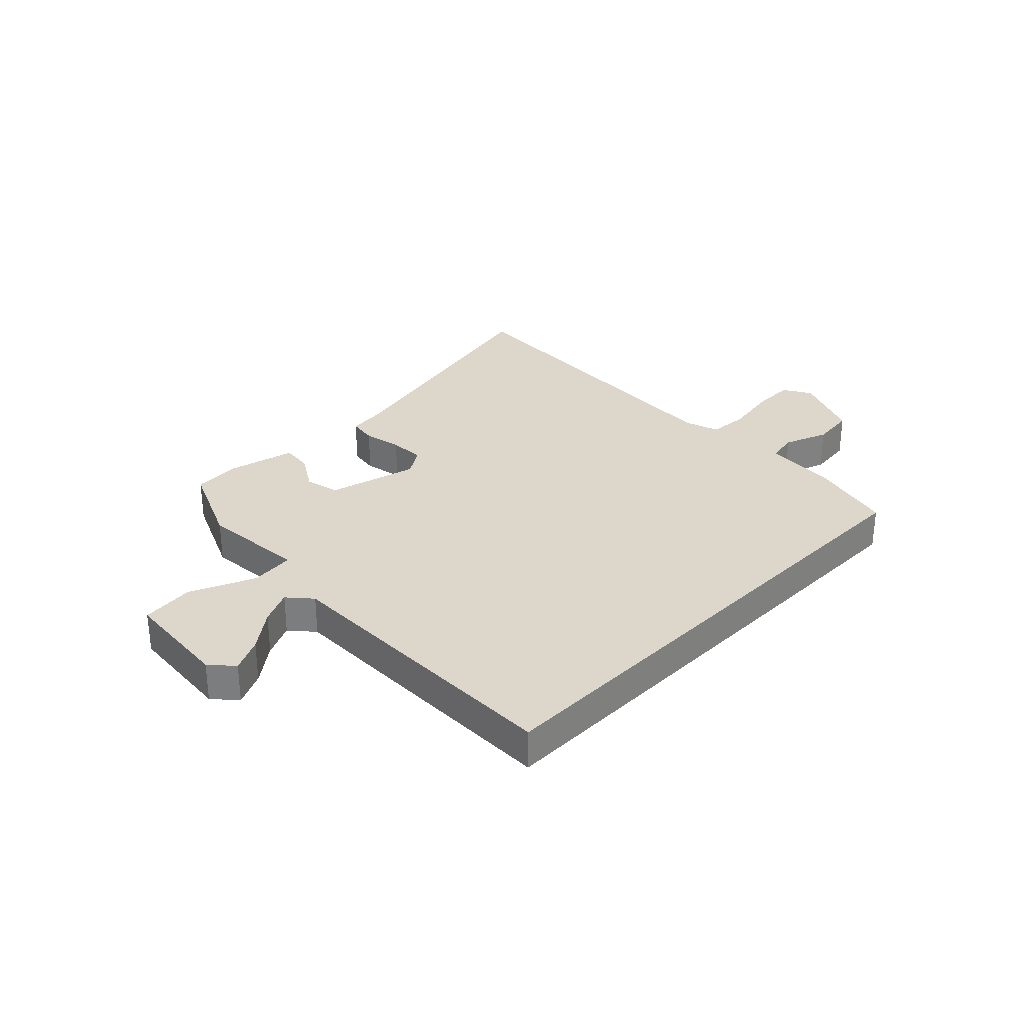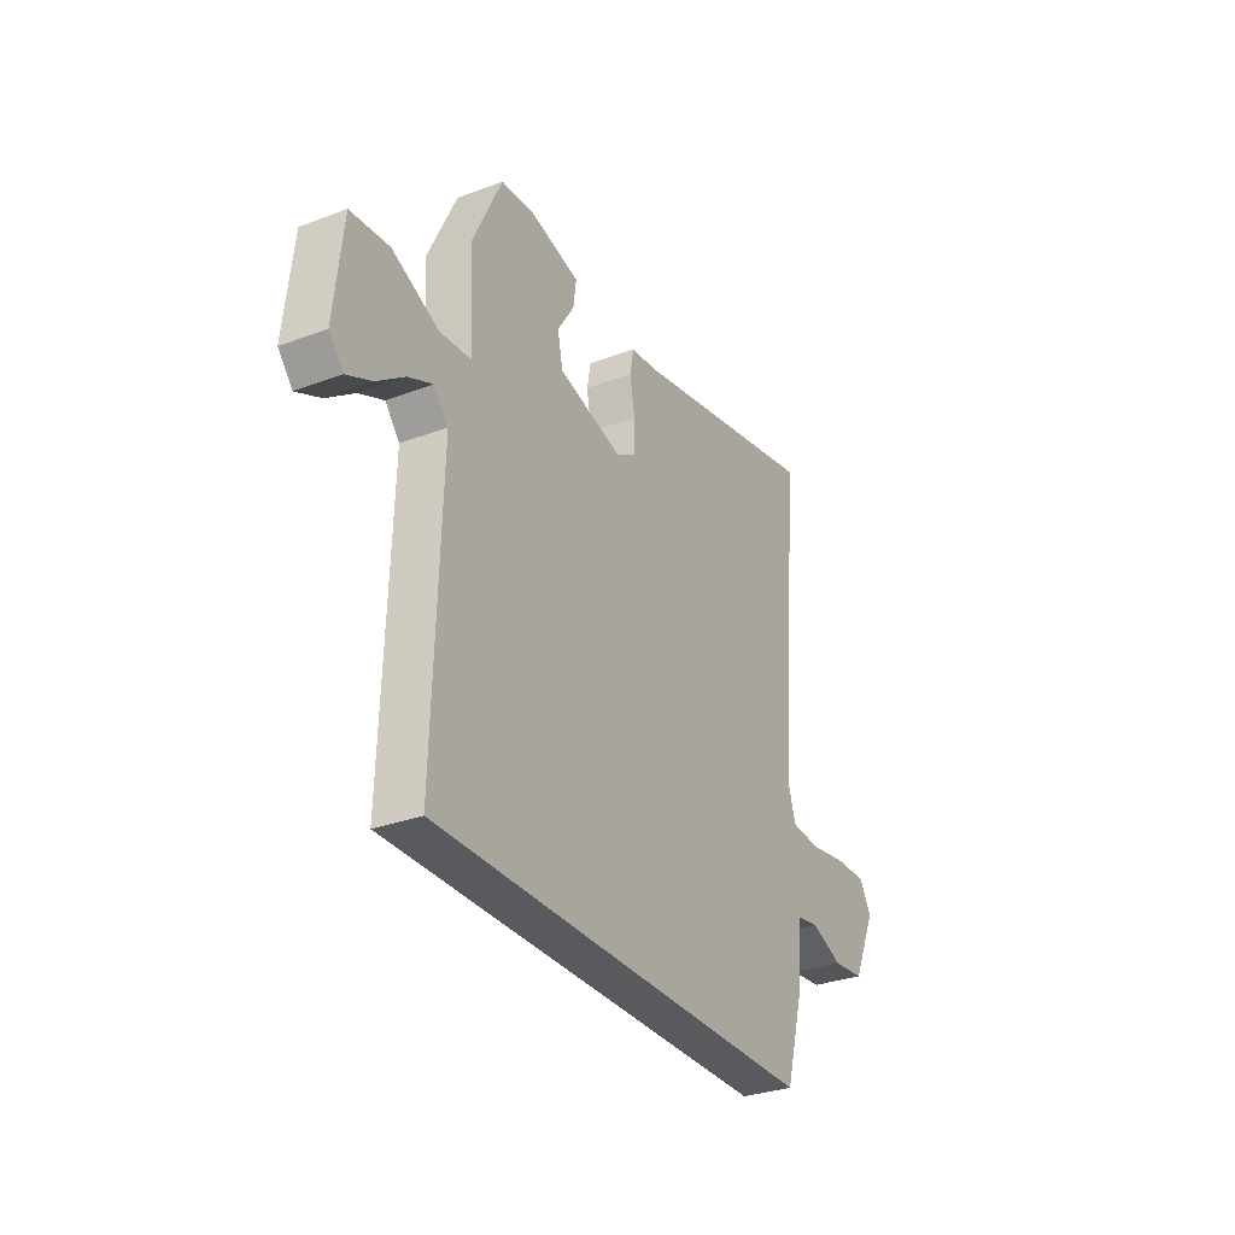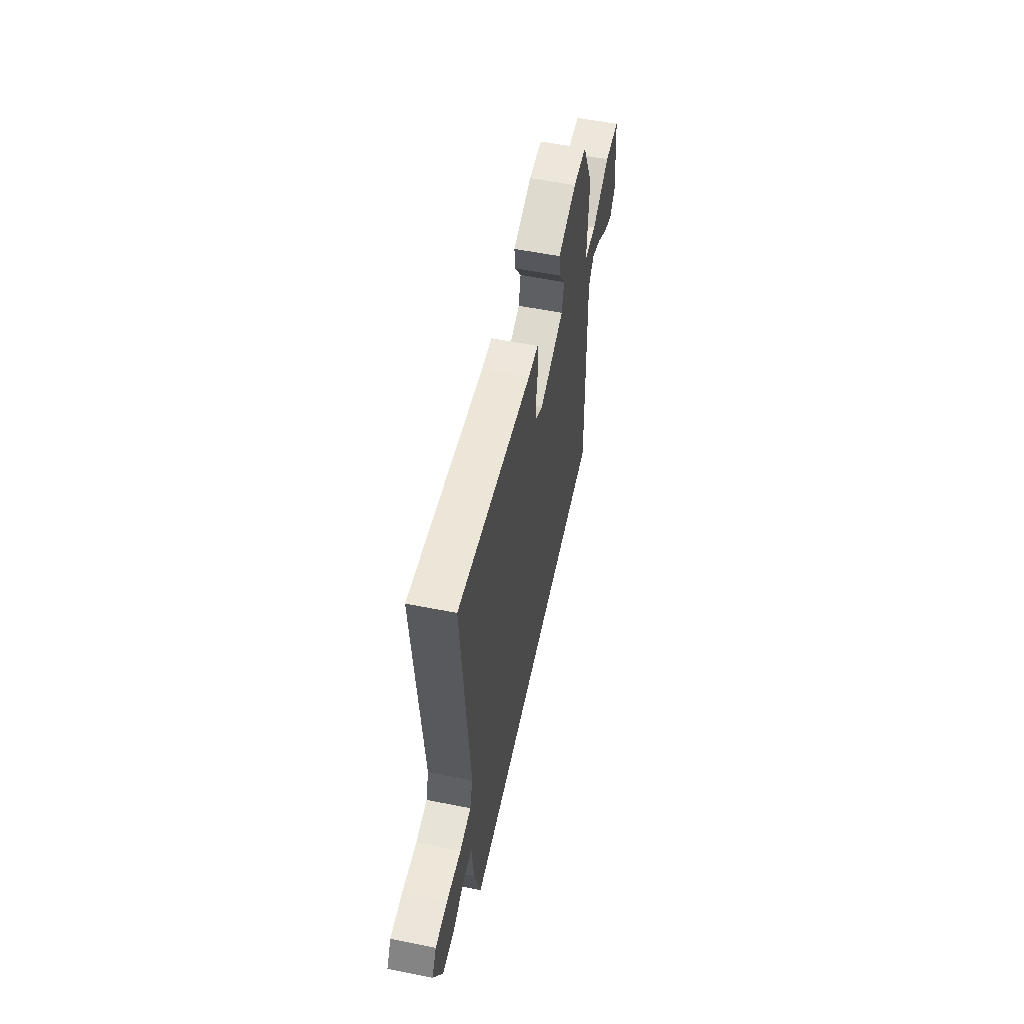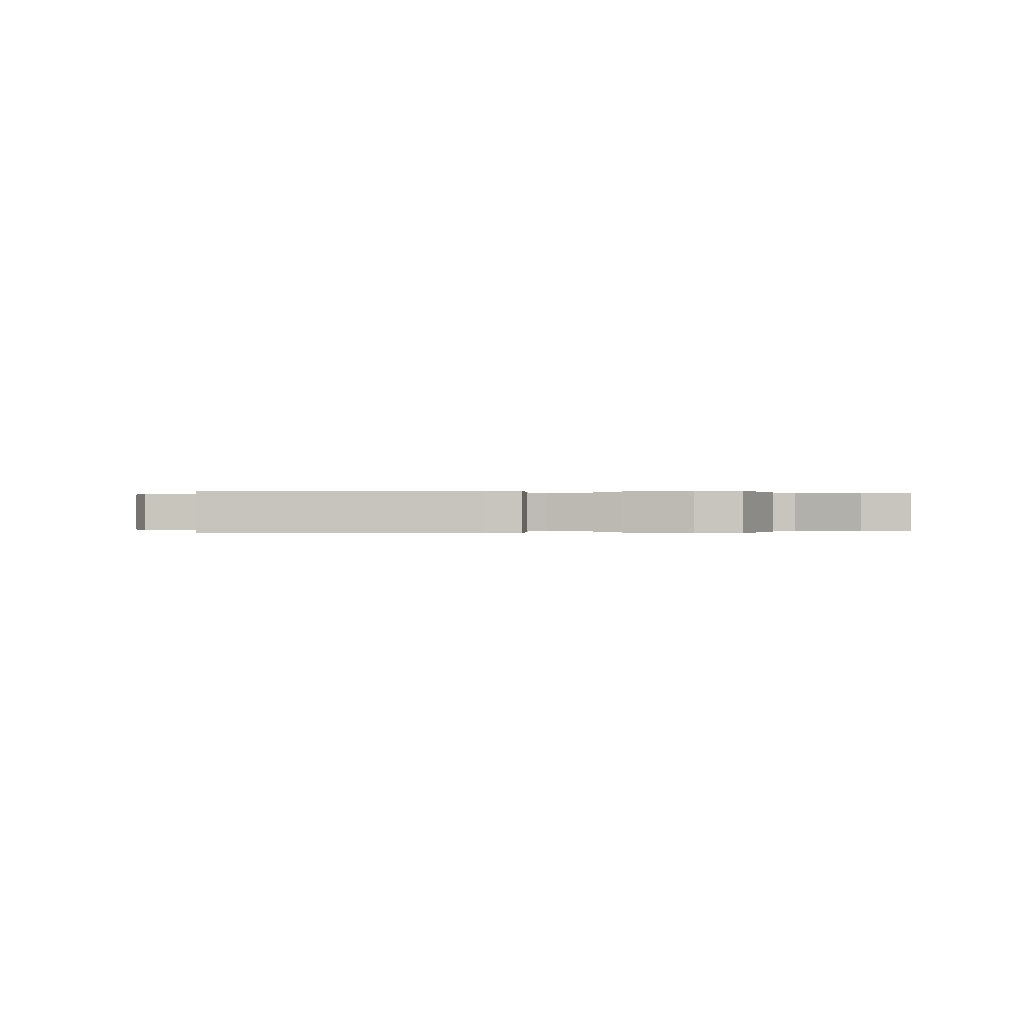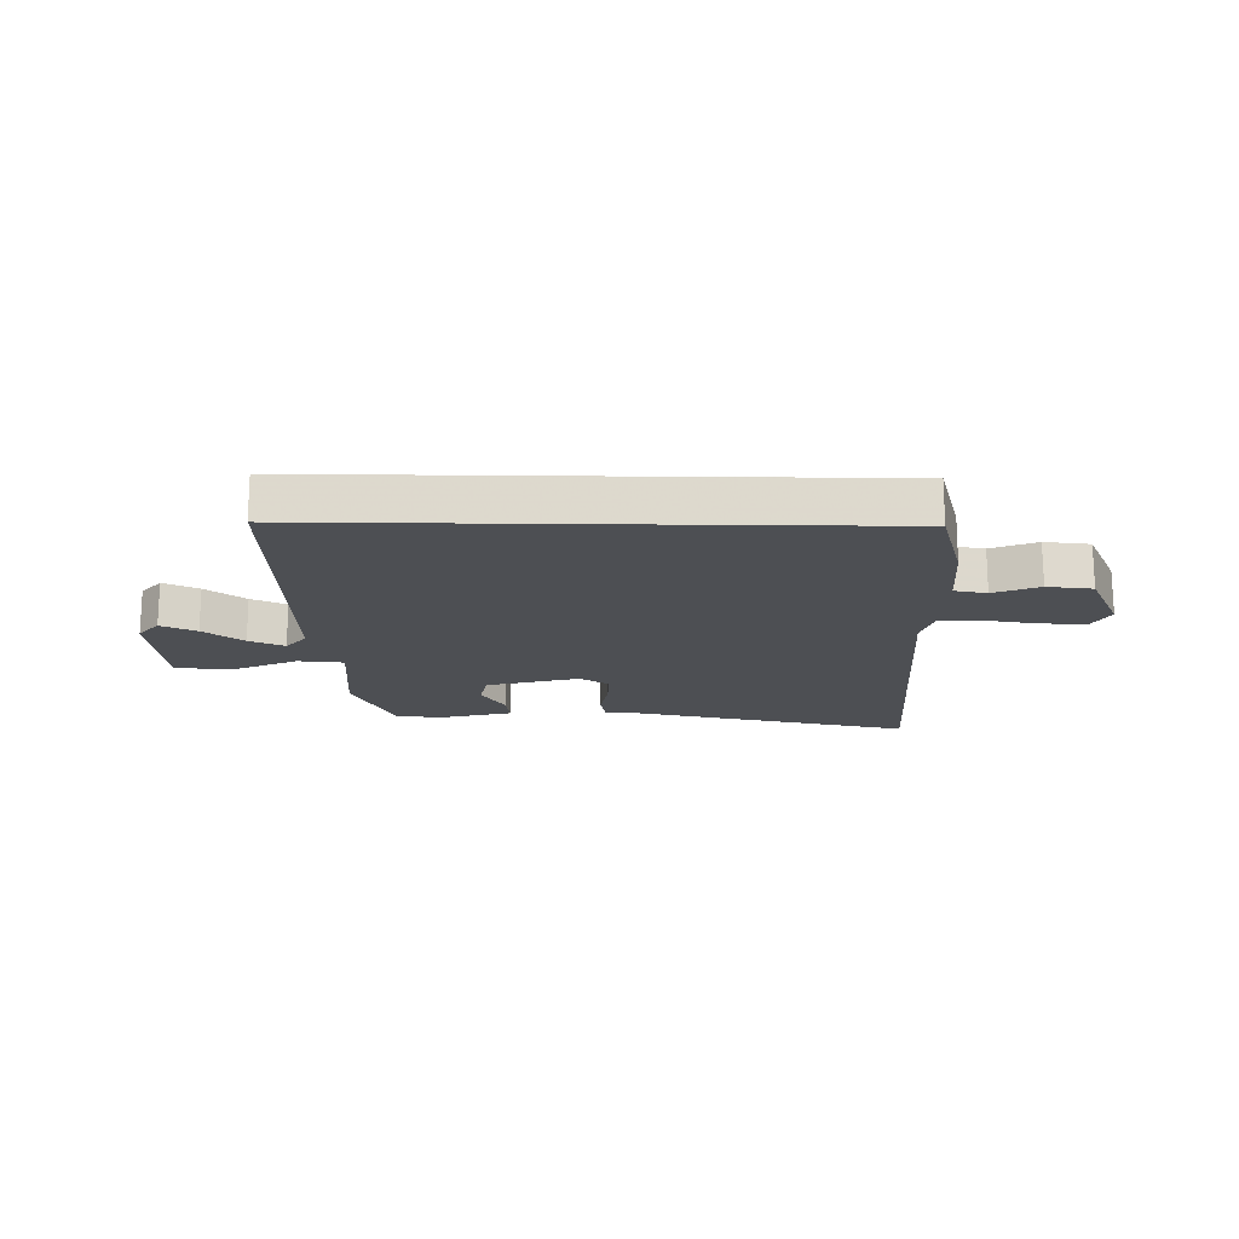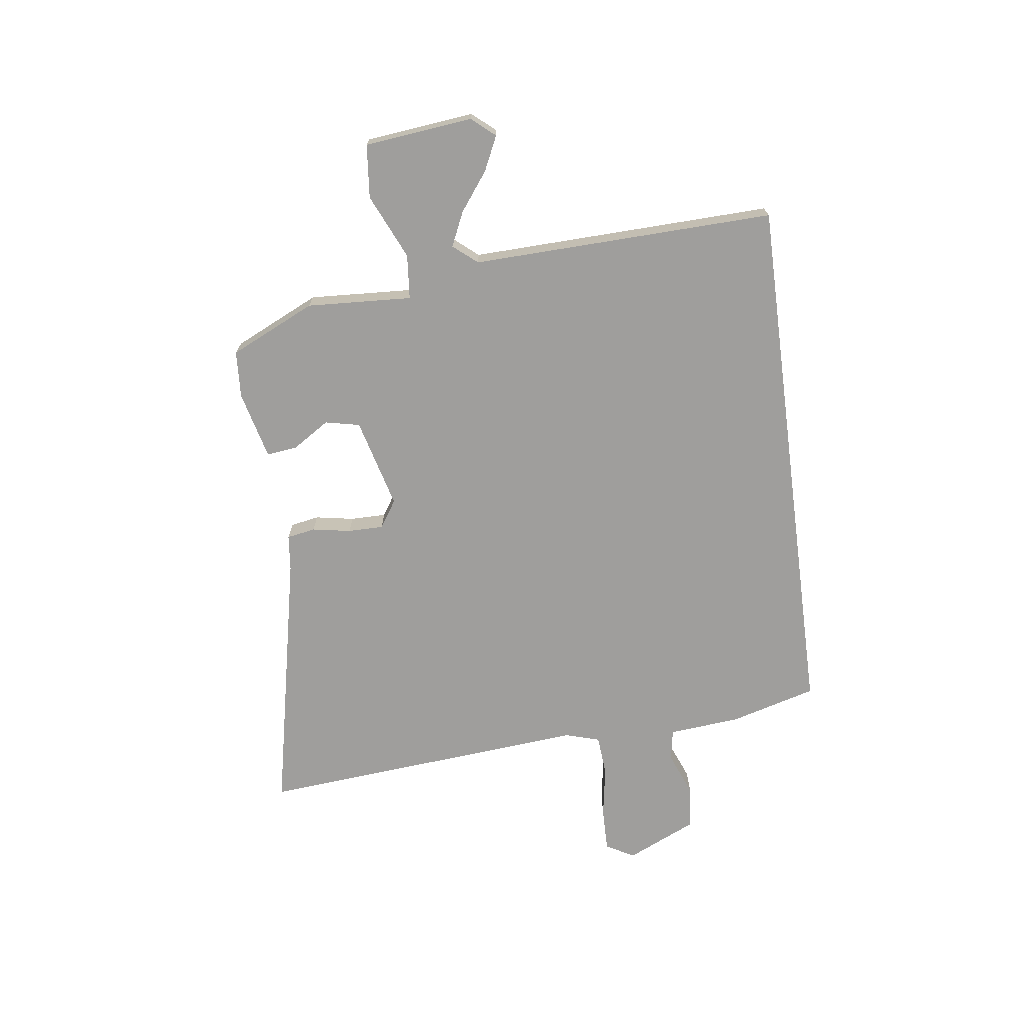
<metadata>
{"format":"obj","ext":"obj","renderer":"f3d","projection":"perspective","resolution":1024,"background":"white","views":[{"elev":30.5,"azim":134.2,"up":"+Y"},{"elev":-30.9,"azim":118.4,"up":"+Z"},{"elev":56.4,"azim":-78.2,"up":"+Z"},{"elev":0.0,"azim":-0.0,"up":"+Y"},{"elev":-17.7,"azim":179.0,"up":"+Y"},{"elev":-70.9,"azim":97.5,"up":"+Y"}]}
</metadata>
<code>
v -0.434 0.07 -0.5
v -0.476 0.07 -0.35
v -0.488 0.07 -0.223
v -0.543 0.07 -0.213
v -0.62 0.07 -0.244
v -0.697 0.07 -0.236
v -0.753 0.07 -0.114
v -0.725 0.07 -0.064
v -0.648 0.07 -0.065
v -0.556 0.07 -0.08
v -0.485 0.07 -0.074
v -0.467 0.07 -0.013
v -0.517 0.07 0.57
v -0.046 0.07 0.471
v 0.018 0.07 0.464
v 0.027 0.07 0.414
v 0.015 0.07 0.346
v 0.015 0.07 0.284
v 0.063 0.07 0.253
v 0.221 0.07 0.295
v 0.234 0.07 0.356
v 0.193 0.07 0.42
v 0.186 0.07 0.474
v 0.305 0.07 0.504
v 0.388 0.07 0.499
v 0.458 0.07 0.35
v 0.448 0.07 0.165
v 0.526 0.07 0.158
v 0.639 0.07 0.209
v 0.733 0.07 0.2
v 0.754 0.07 0.01
v 0.719 0.07 -0.031
v 0.659 0.07 -0.003
v 0.592 0.07 0.047
v 0.532 0.07 0.074
v 0.497 0.07 0.032
v 0.514 0.07 -0.5
v -0.434 0 -0.5
v -0.476 0 -0.35
v -0.488 0 -0.223
v -0.543 0 -0.213
v -0.62 0 -0.244
v -0.697 0 -0.236
v -0.753 0 -0.114
v -0.725 0 -0.064
v -0.648 0 -0.065
v -0.556 0 -0.08
v -0.485 0 -0.074
v -0.467 0 -0.013
v -0.517 0 0.57
v -0.046 0 0.471
v 0.018 0 0.464
v 0.027 0 0.414
v 0.015 0 0.346
v 0.015 0 0.284
v 0.063 0 0.253
v 0.221 0 0.295
v 0.234 0 0.356
v 0.193 0 0.42
v 0.186 0 0.474
v 0.305 0 0.504
v 0.388 0 0.499
v 0.458 0 0.35
v 0.448 0 0.165
v 0.526 0 0.158
v 0.639 0 0.209
v 0.733 0 0.2
v 0.754 0 0.01
v 0.719 0 -0.031
v 0.659 0 -0.003
v 0.592 0 0.047
v 0.532 0 0.074
v 0.497 0 0.032
v 0.514 0 -0.5
f 1 2 3
f 37 1 3
f 36 37 3
f 35 36 3 4
f 32 33 34
f 31 32 34
f 30 31 34
f 29 30 34
f 28 29 34
f 27 28 34 35
f 25 26 27
f 24 25 27
f 23 24 27
f 22 23 27
f 21 22 27
f 20 21 27 35
f 19 20 35 4
f 14 15 16 17
f 14 17 18
f 13 14 18
f 12 13 18
f 11 12 18 19
f 8 9 10
f 7 8 10
f 6 7 10
f 5 6 10
f 4 5 10
f 4 10 11
f 4 11 19
f 40 39 38
f 40 38 74
f 40 74 73
f 41 40 73 72
f 71 70 69
f 71 69 68
f 71 68 67
f 71 67 66
f 71 66 65
f 72 71 65 64
f 64 63 62
f 64 62 61
f 64 61 60
f 64 60 59
f 64 59 58
f 72 64 58 57
f 41 72 57 56
f 54 53 52 51
f 55 54 51
f 55 51 50
f 55 50 49
f 56 55 49 48
f 47 46 45
f 47 45 44
f 47 44 43
f 47 43 42
f 47 42 41
f 48 47 41
f 56 48 41
f 1 38 39 2
f 2 39 40 3
f 3 40 41 4
f 4 41 42 5
f 5 42 43 6
f 6 43 44 7
f 7 44 45 8
f 8 45 46 9
f 9 46 47 10
f 10 47 48 11
f 11 48 49 12
f 12 49 50 13
f 13 50 51 14
f 14 51 52 15
f 15 52 53 16
f 16 53 54 17
f 17 54 55 18
f 18 55 56 19
f 19 56 57 20
f 20 57 58 21
f 21 58 59 22
f 22 59 60 23
f 23 60 61 24
f 24 61 62 25
f 25 62 63 26
f 26 63 64 27
f 27 64 65 28
f 28 65 66 29
f 29 66 67 30
f 30 67 68 31
f 31 68 69 32
f 32 69 70 33
f 33 70 71 34
f 34 71 72 35
f 35 72 73 36
f 36 73 74 37
f 37 74 38 1

</code>
